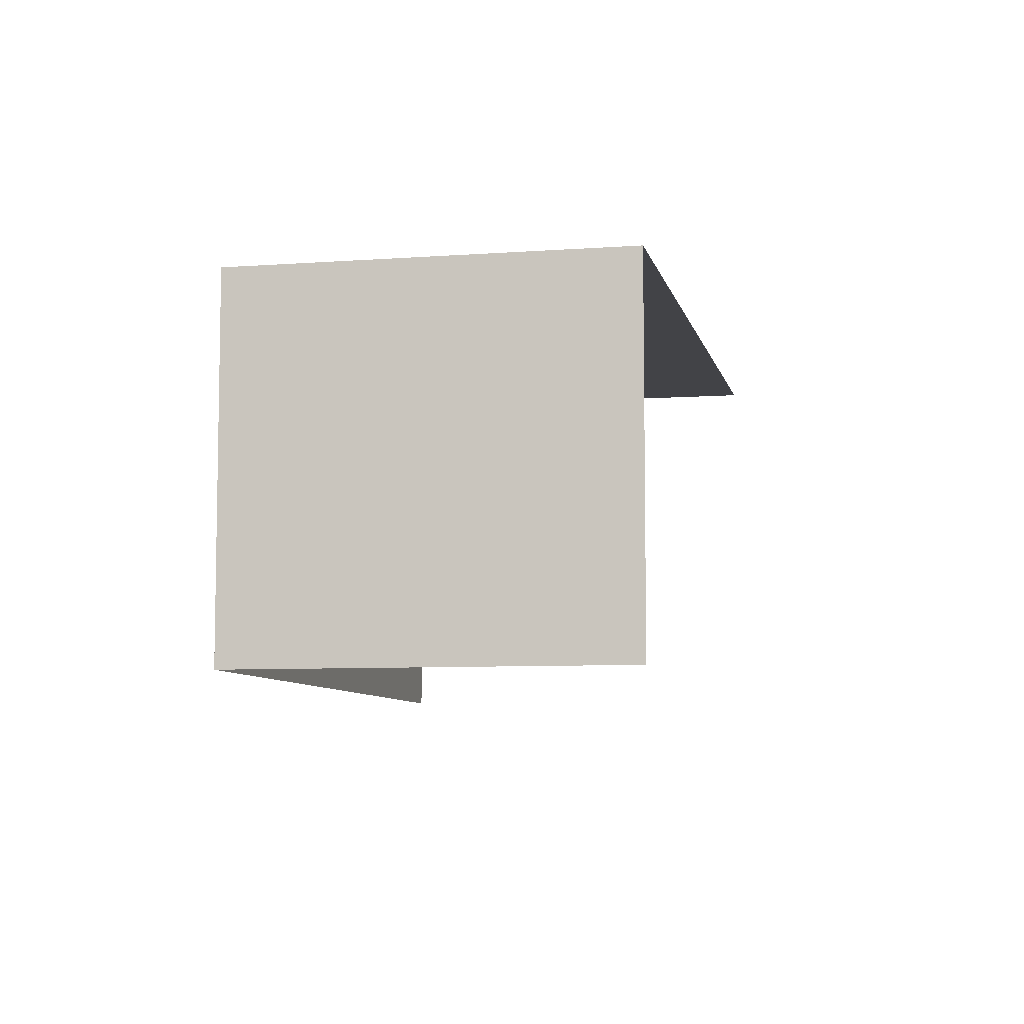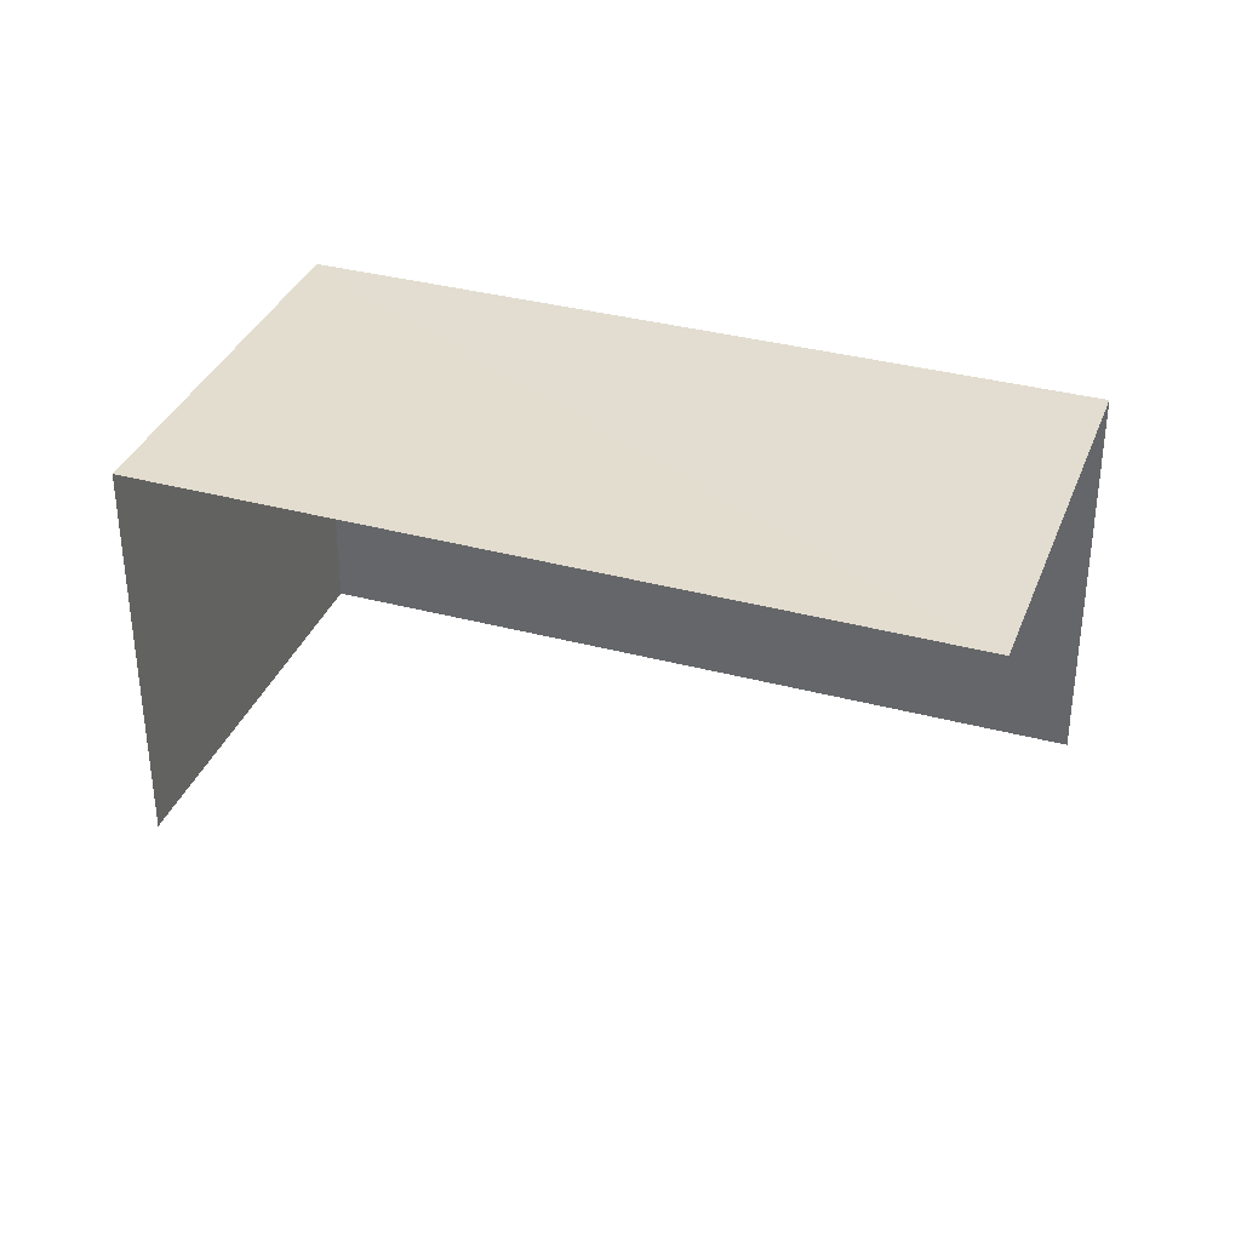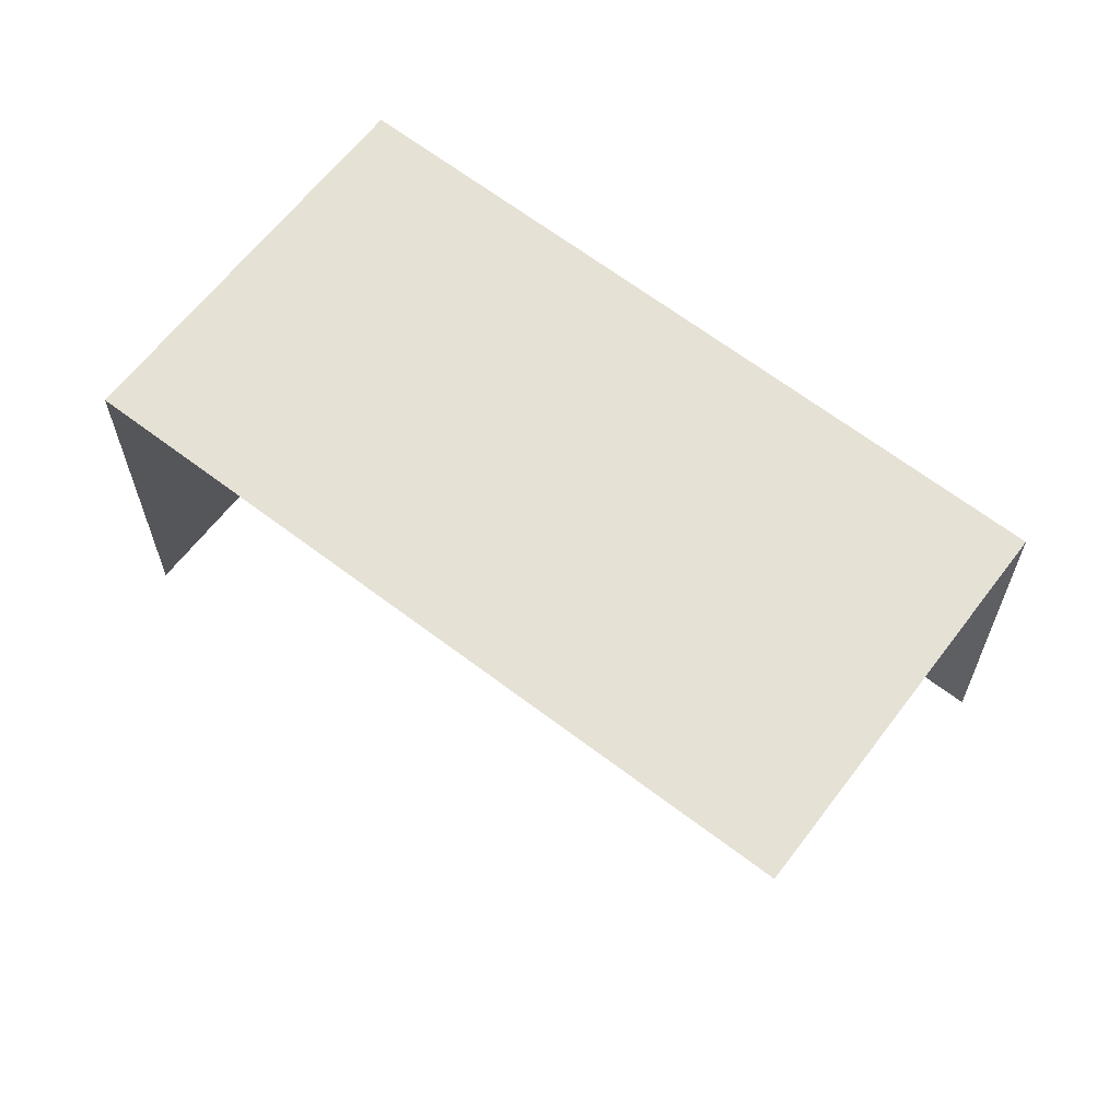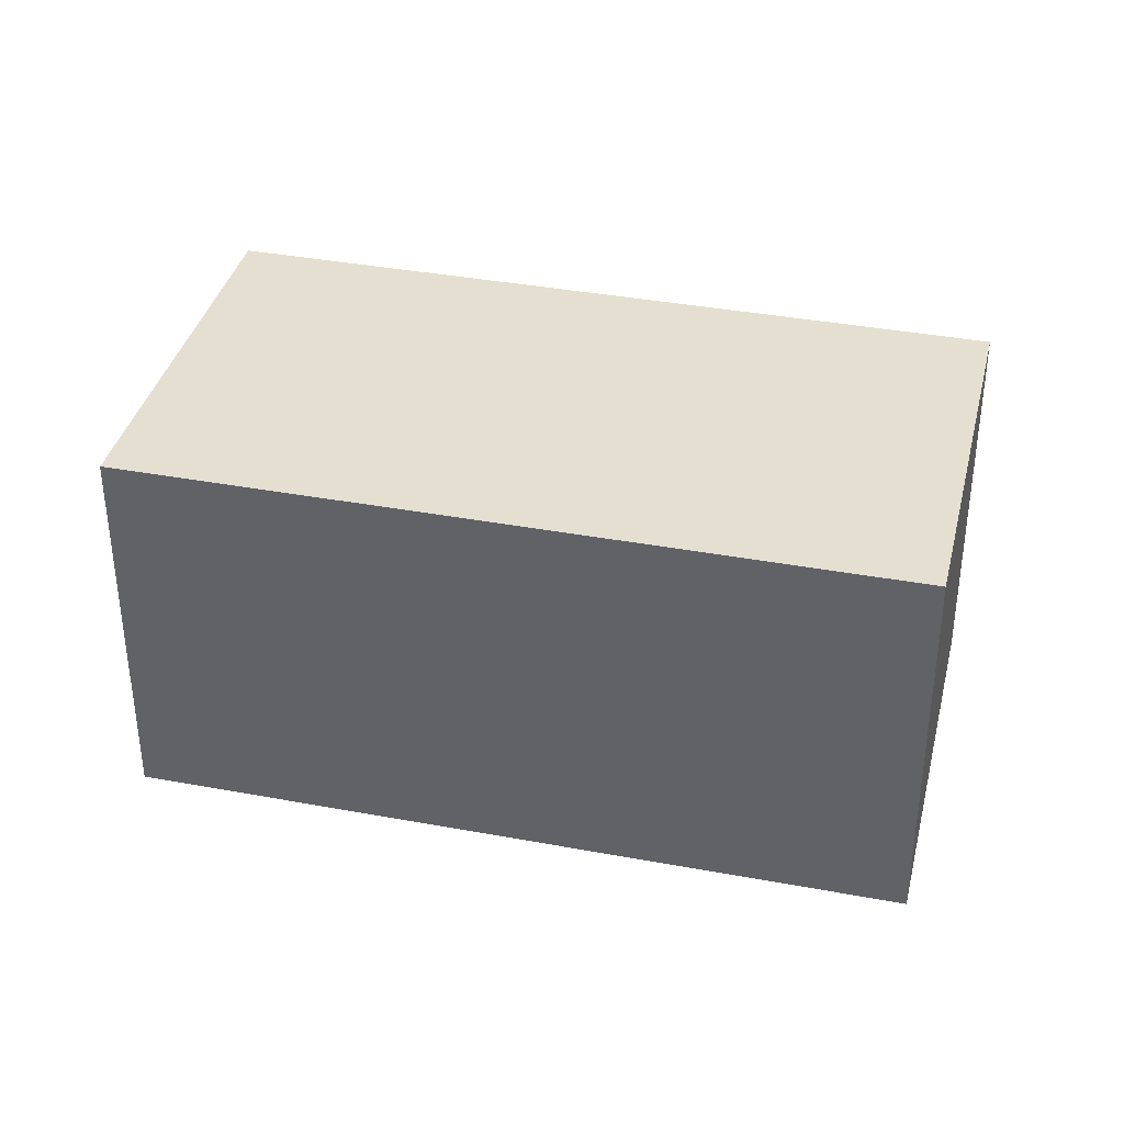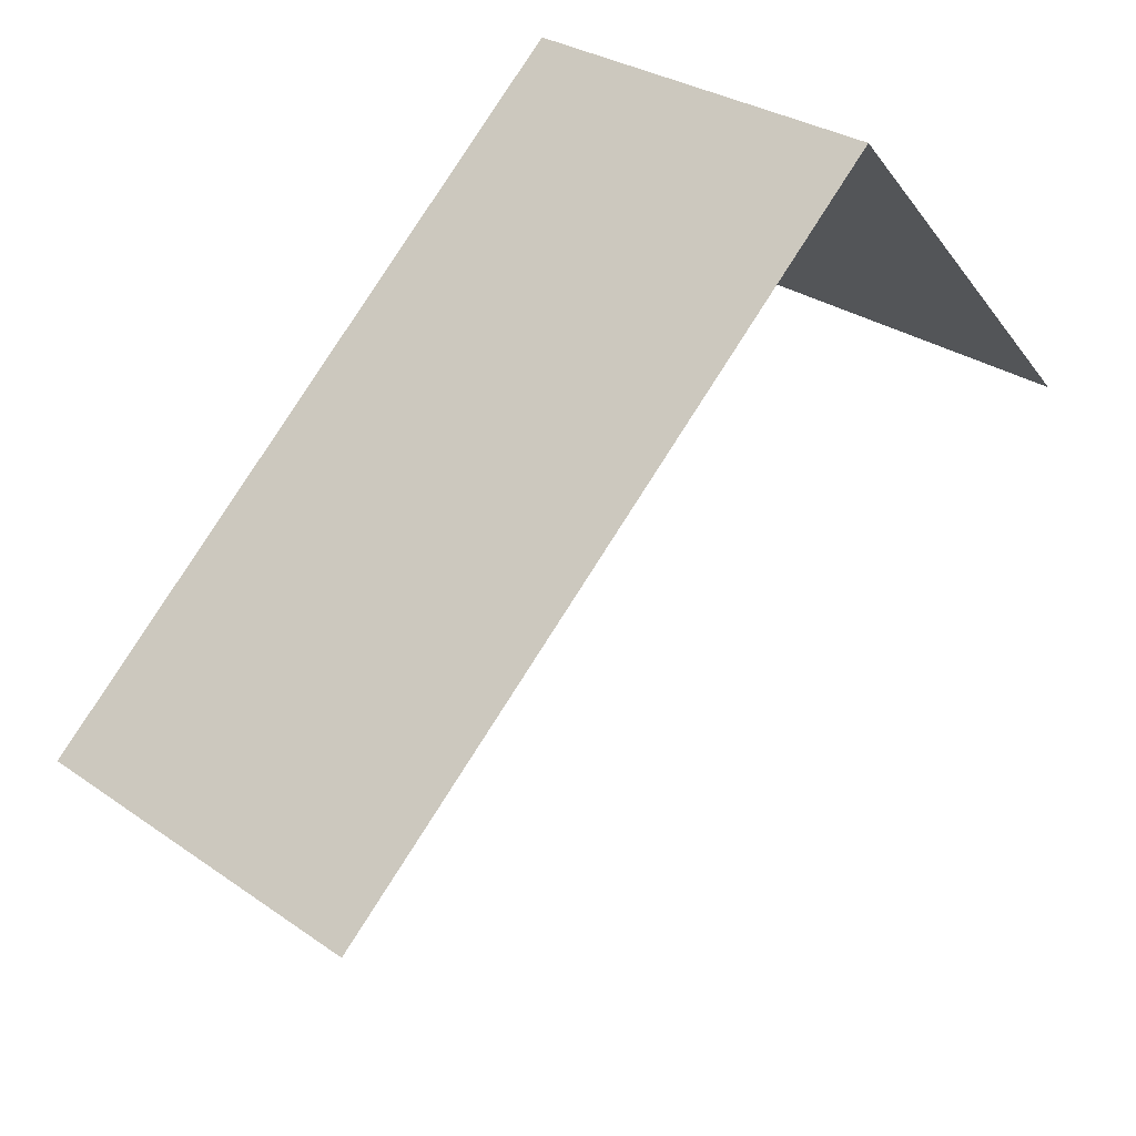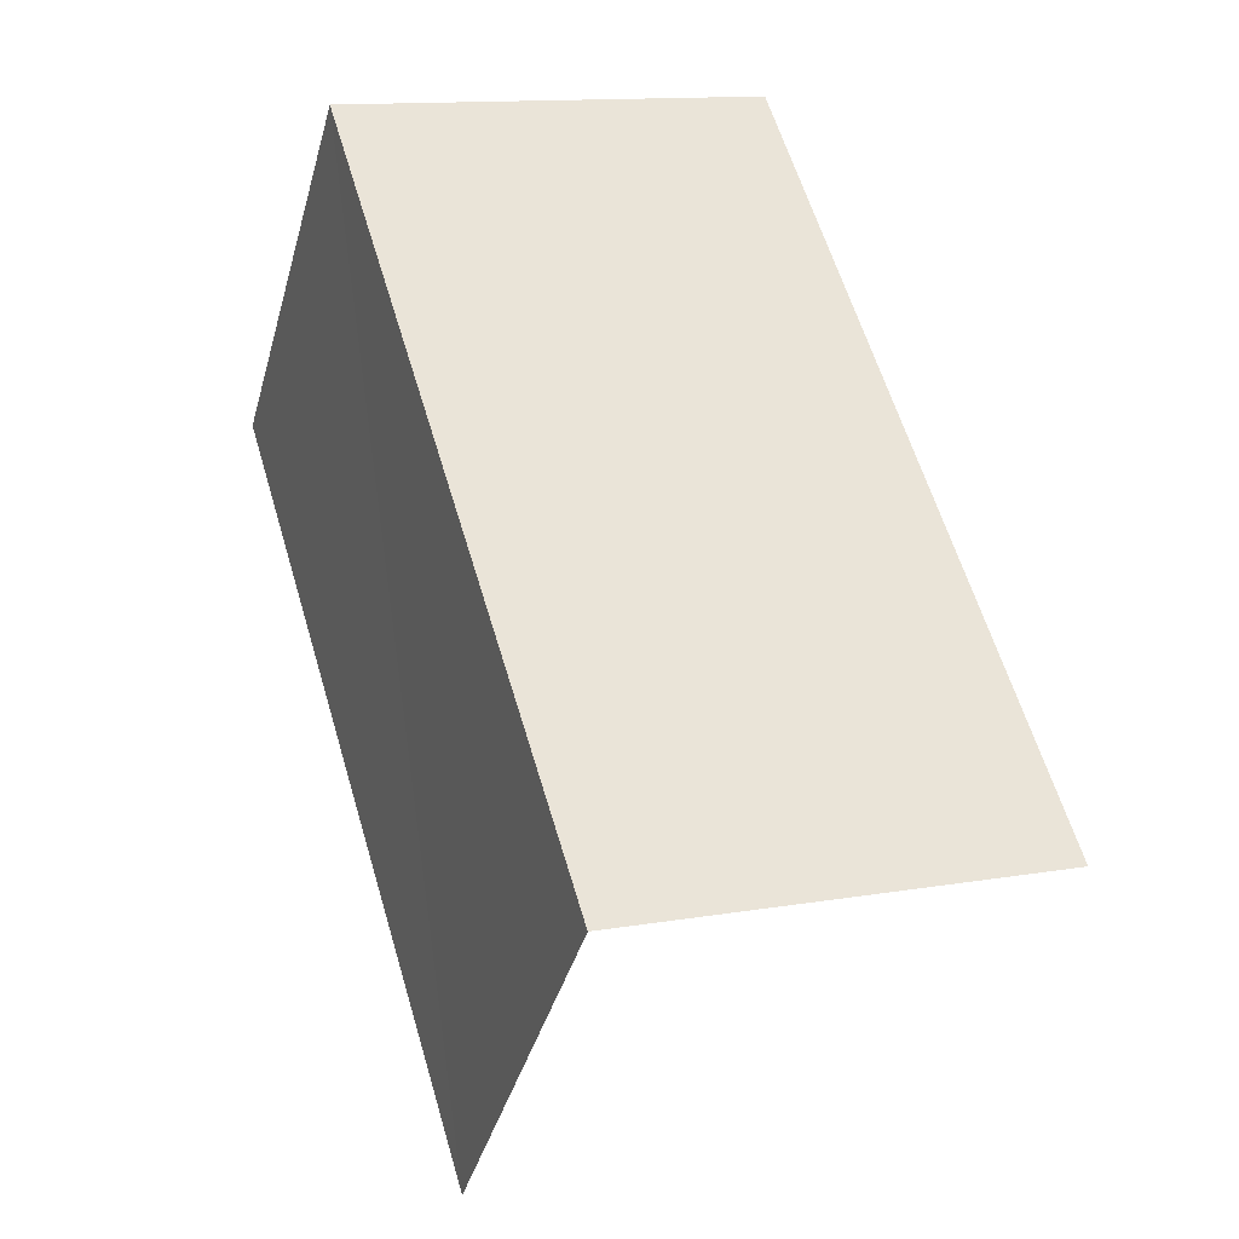
<metadata>
{"format":"obj","ext":"obj","renderer":"f3d","projection":"perspective","resolution":1024,"background":"white","views":[{"elev":-7.4,"azim":-120.2,"up":"+Z"},{"elev":35.2,"azim":-22.6,"up":"+Z"},{"elev":64.3,"azim":-4.6,"up":"+Z"},{"elev":37.3,"azim":151.3,"up":"+Z"},{"elev":28.4,"azim":136.8,"up":"+Y"},{"elev":12.9,"azim":68.1,"up":"+Y"}]}
</metadata>
<code>
v -2.202e+05 -1.239e+05 38.98
v -2.202e+05 -1.239e+05 38.98
v -2.202e+05 -1.239e+05 38.98
v -2.202e+05 -1.239e+05 38.98
v -2.202e+05 -1.239e+05 41.37
v -2.202e+05 -1.239e+05 41.37
v -2.202e+05 -1.239e+05 41.37
v -2.202e+05 -1.239e+05 41.37
f 1 2 3
f 1 4 2
f 6 1 3
f 7 6 3
f 6 4 1
f 6 8 4
f 5 6 7
f 5 8 6
f 8 2 4
f 8 5 2
f 5 3 2
f 5 7 3

</code>
